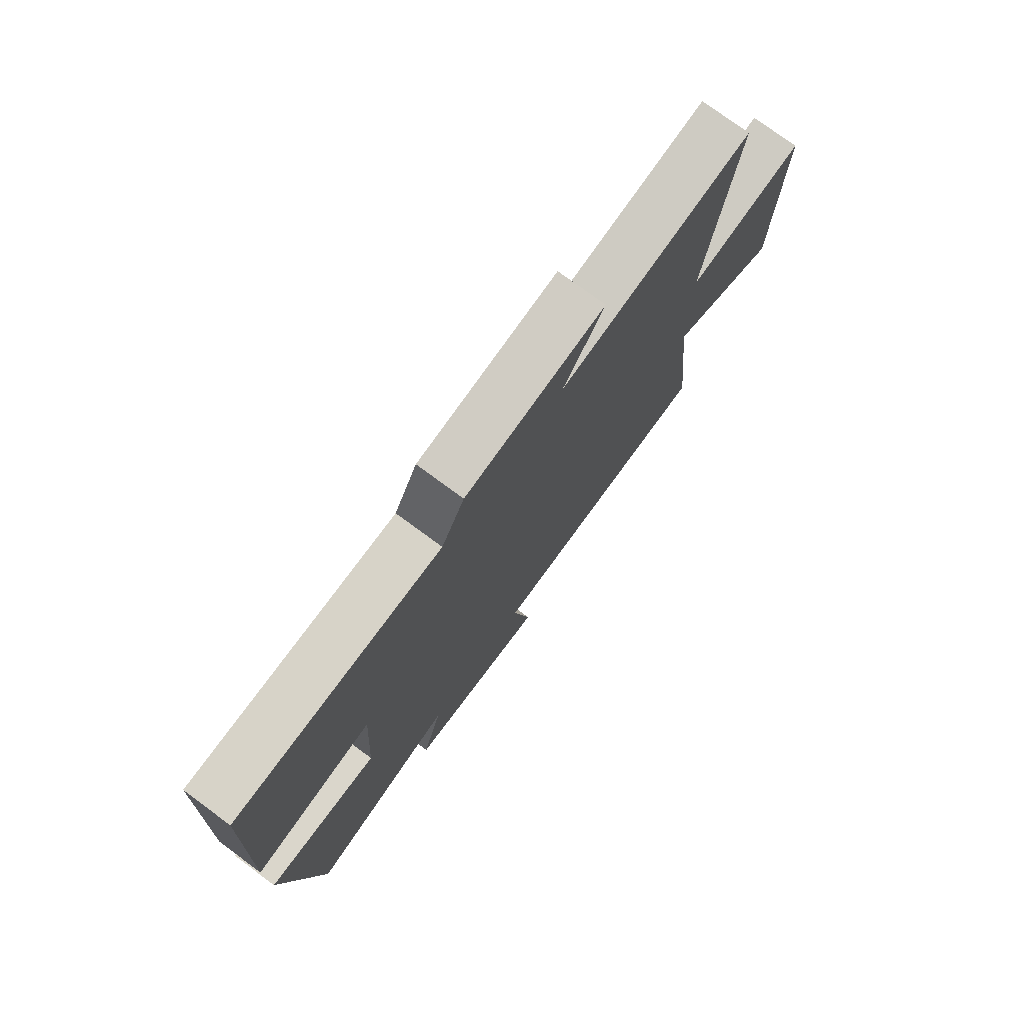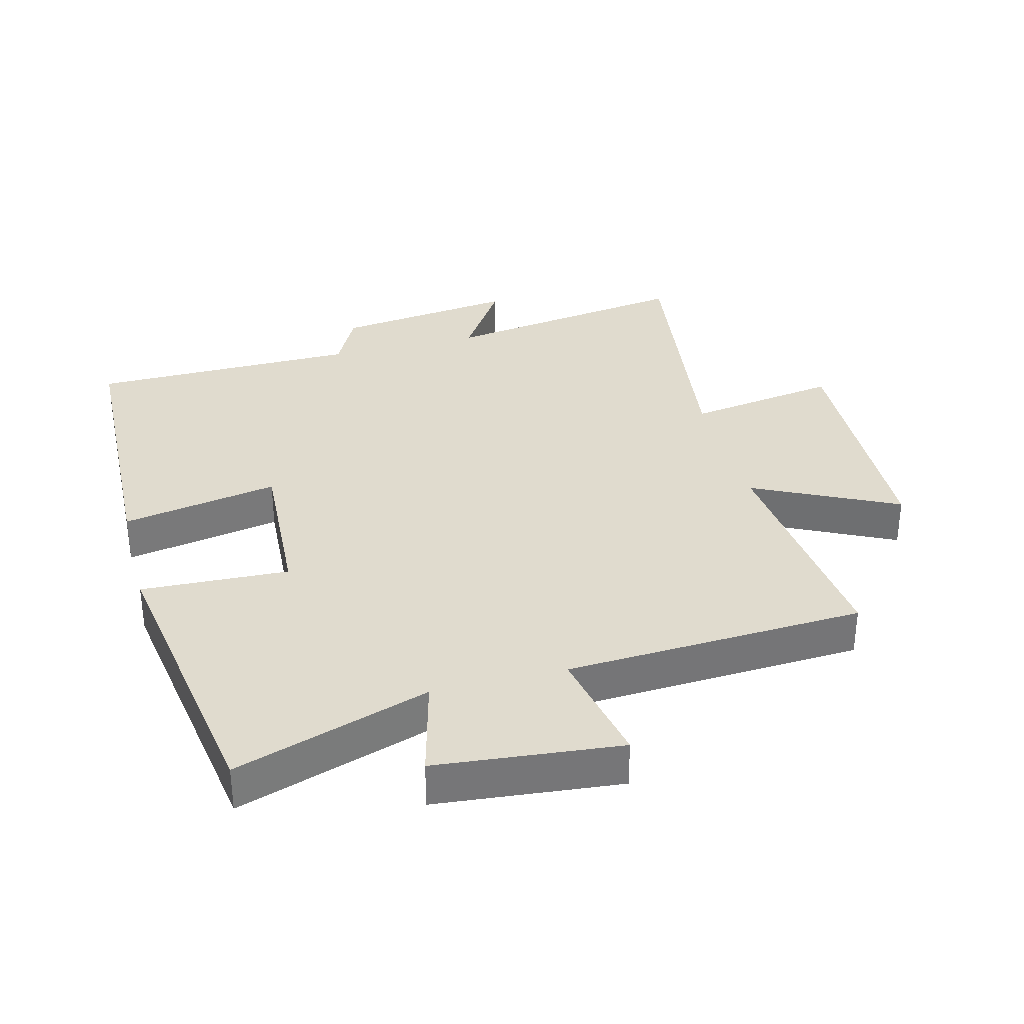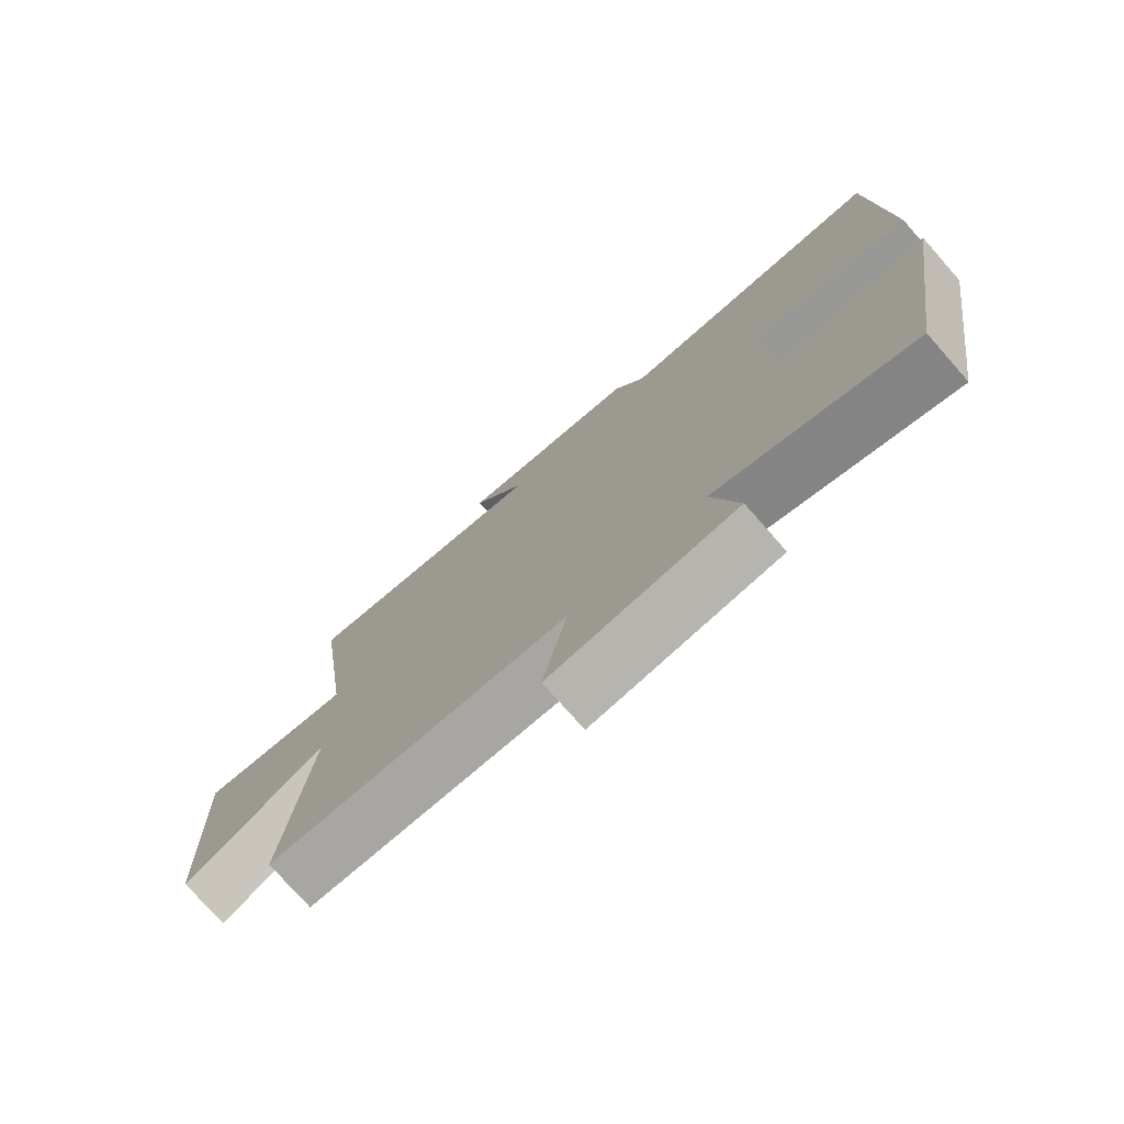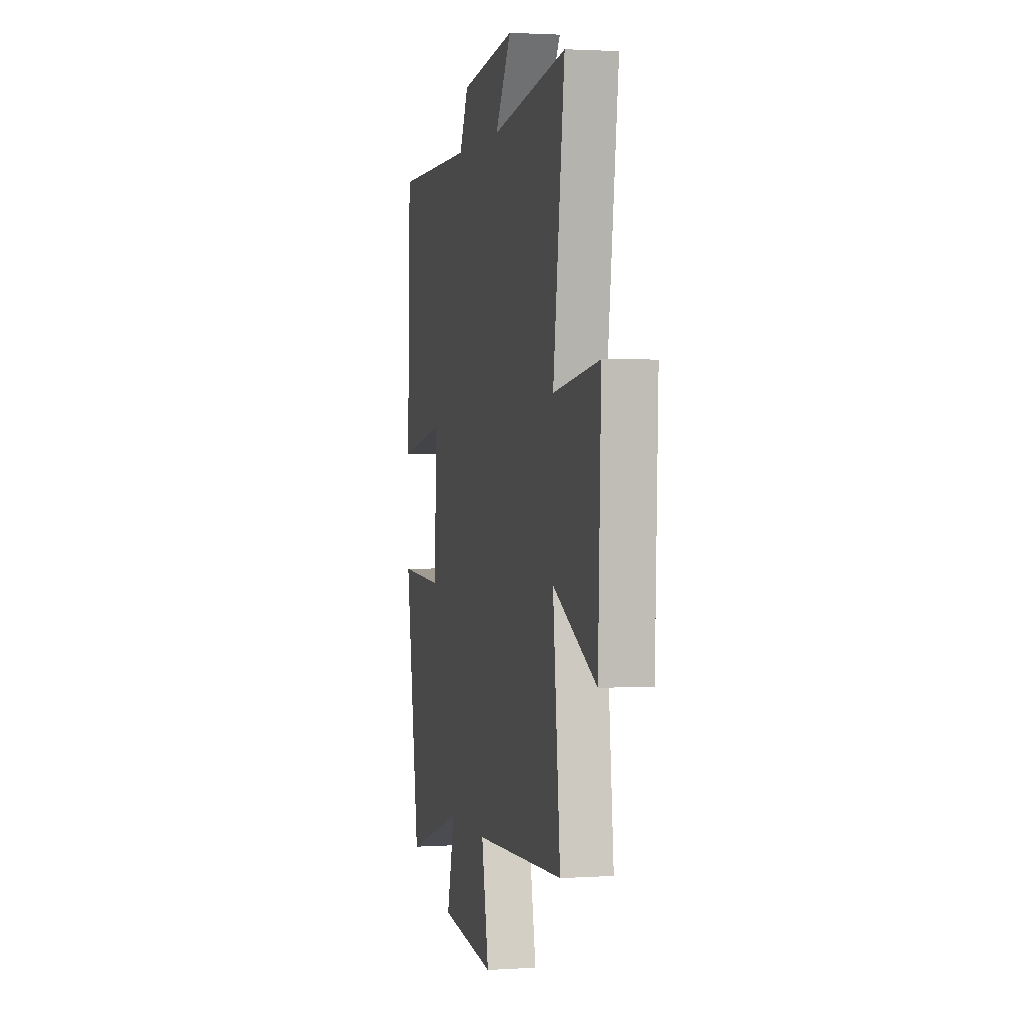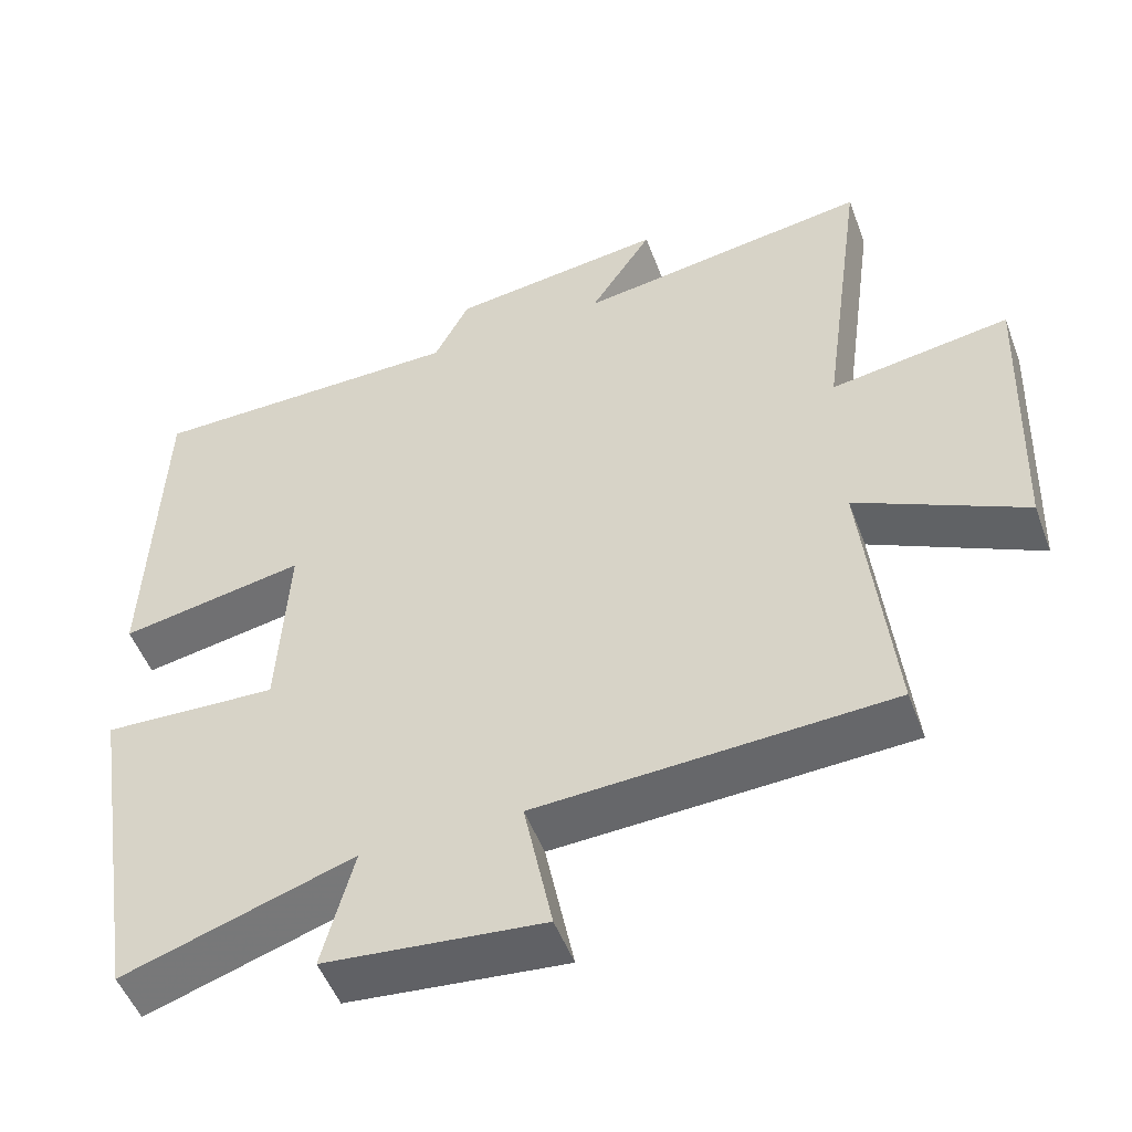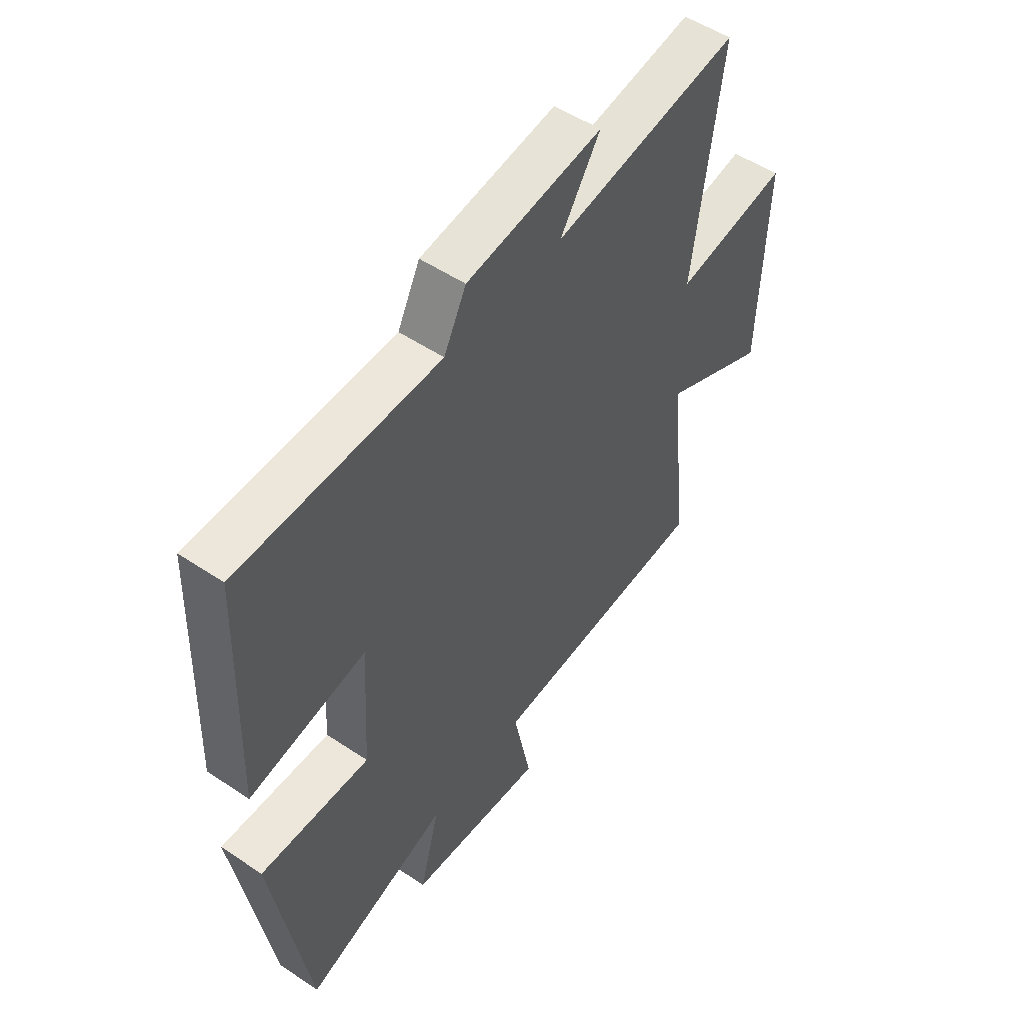
<metadata>
{"format":"obj","ext":"obj","renderer":"f3d","projection":"perspective","resolution":1024,"background":"white","views":[{"elev":76.3,"azim":126.4,"up":"+Z"},{"elev":33.6,"azim":165.4,"up":"+Y"},{"elev":-76.4,"azim":41.4,"up":"+Z"},{"elev":1.9,"azim":-103.0,"up":"+Z"},{"elev":-50.9,"azim":-159.7,"up":"+Z"},{"elev":52.3,"azim":125.9,"up":"+Z"}]}
</metadata>
<code>
v -0.558 0.07 0.558
v -0.173 0.07 0.5
v -0.255 0.07 0.626
v 0.025 0.07 0.59
v 0.071 0.07 0.5
v 0.484 0.07 0.497
v 0.5 0.07 0.048
v 0.259 0.07 0.092
v 0.273 0.07 -0.154
v 0.5 0.07 -0.144
v 0.428 0.07 -0.598
v 0.128 0.07 -0.5
v 0.169 0.07 -0.657
v -0.115 0.07 -0.685
v -0.078 0.07 -0.5
v -0.538 0.07 -0.477
v -0.5 0.07 -0.11
v -0.72 0.07 -0.218
v -0.734 0.07 0.17
v -0.5 0.07 0.134
v -0.558 0 0.558
v -0.173 0 0.5
v -0.255 0 0.626
v 0.025 0 0.59
v 0.071 0 0.5
v 0.484 0 0.497
v 0.5 0 0.048
v 0.259 0 0.092
v 0.273 0 -0.154
v 0.5 0 -0.144
v 0.428 0 -0.598
v 0.128 0 -0.5
v 0.169 0 -0.657
v -0.115 0 -0.685
v -0.078 0 -0.5
v -0.538 0 -0.477
v -0.5 0 -0.11
v -0.72 0 -0.218
v -0.734 0 0.17
v -0.5 0 0.134
f 17 18 19 20
f 15 16 17
f 15 17 20
f 12 13 14 15
f 12 15 20 1
f 9 10 11 12
f 8 9 12 1
f 5 6 7 8
f 2 3 4 5
f 2 5 8
f 1 2 8
f 40 39 38 37
f 37 36 35
f 40 37 35
f 35 34 33 32
f 21 40 35 32
f 32 31 30 29
f 21 32 29 28
f 28 27 26 25
f 25 24 23 22
f 28 25 22
f 28 22 21
f 1 21 22 2
f 2 22 23 3
f 3 23 24 4
f 4 24 25 5
f 5 25 26 6
f 6 26 27 7
f 7 27 28 8
f 8 28 29 9
f 9 29 30 10
f 10 30 31 11
f 11 31 32 12
f 12 32 33 13
f 13 33 34 14
f 14 34 35 15
f 15 35 36 16
f 16 36 37 17
f 17 37 38 18
f 18 38 39 19
f 19 39 40 20
f 20 40 21 1

</code>
